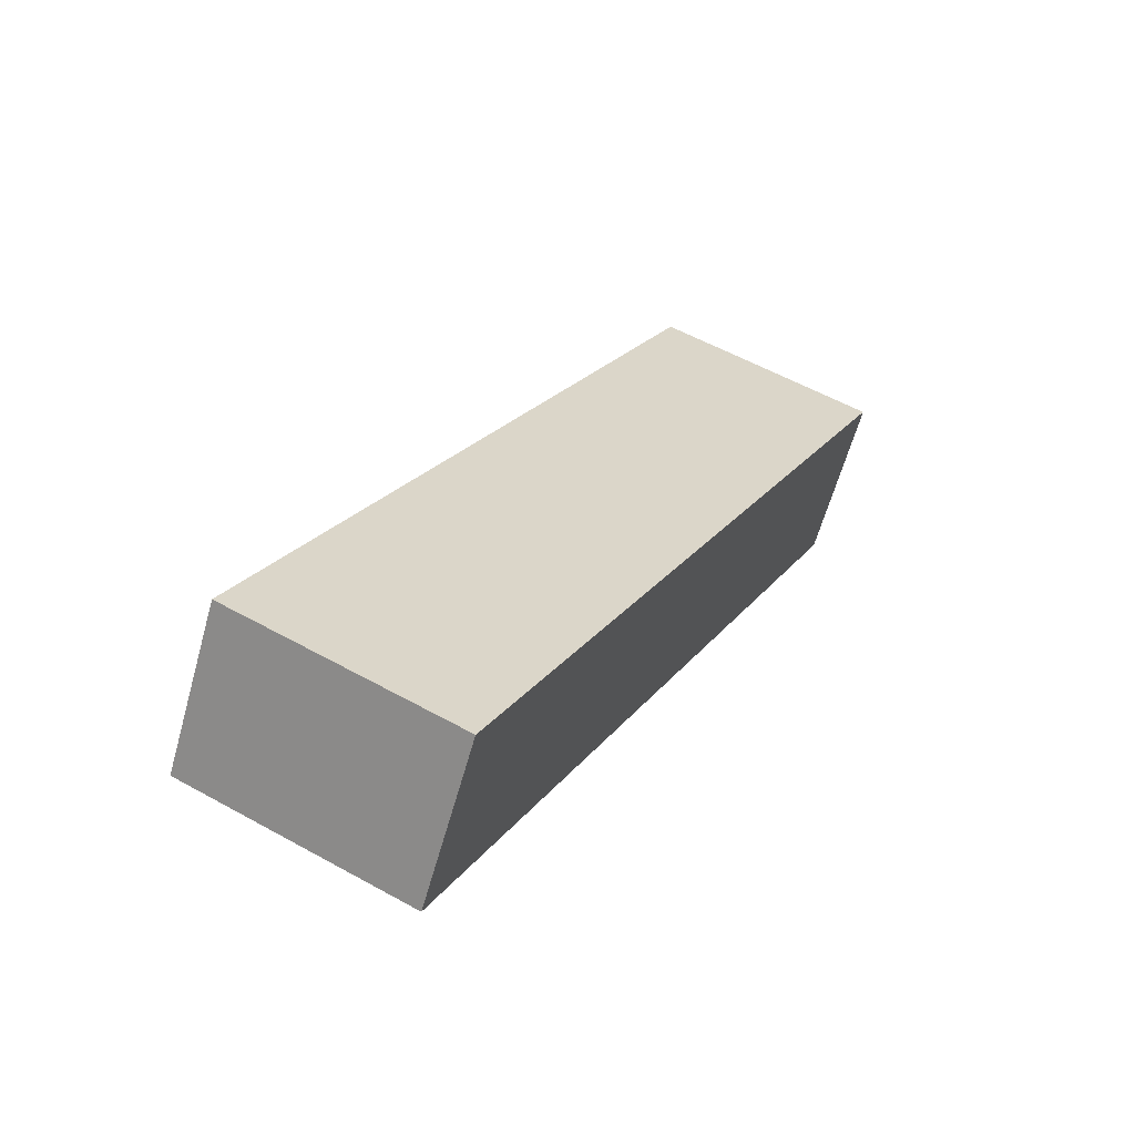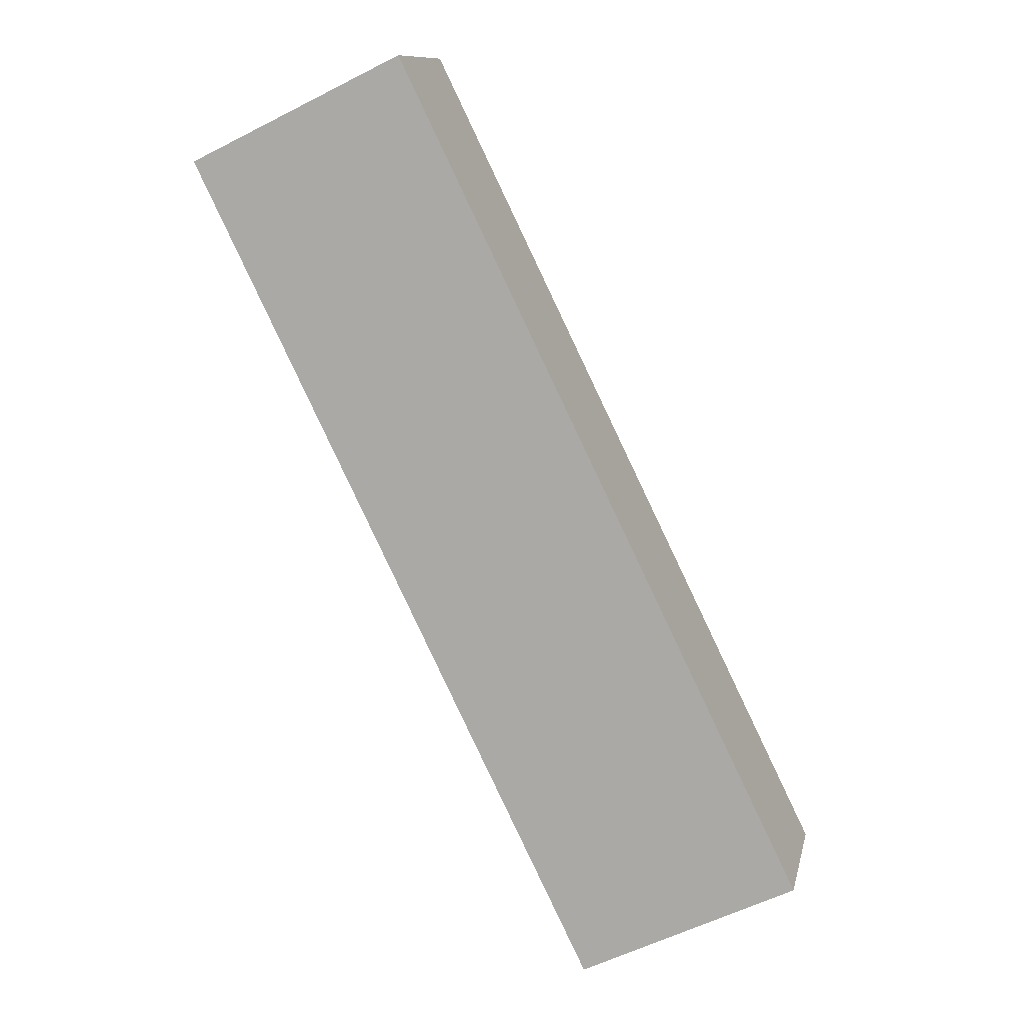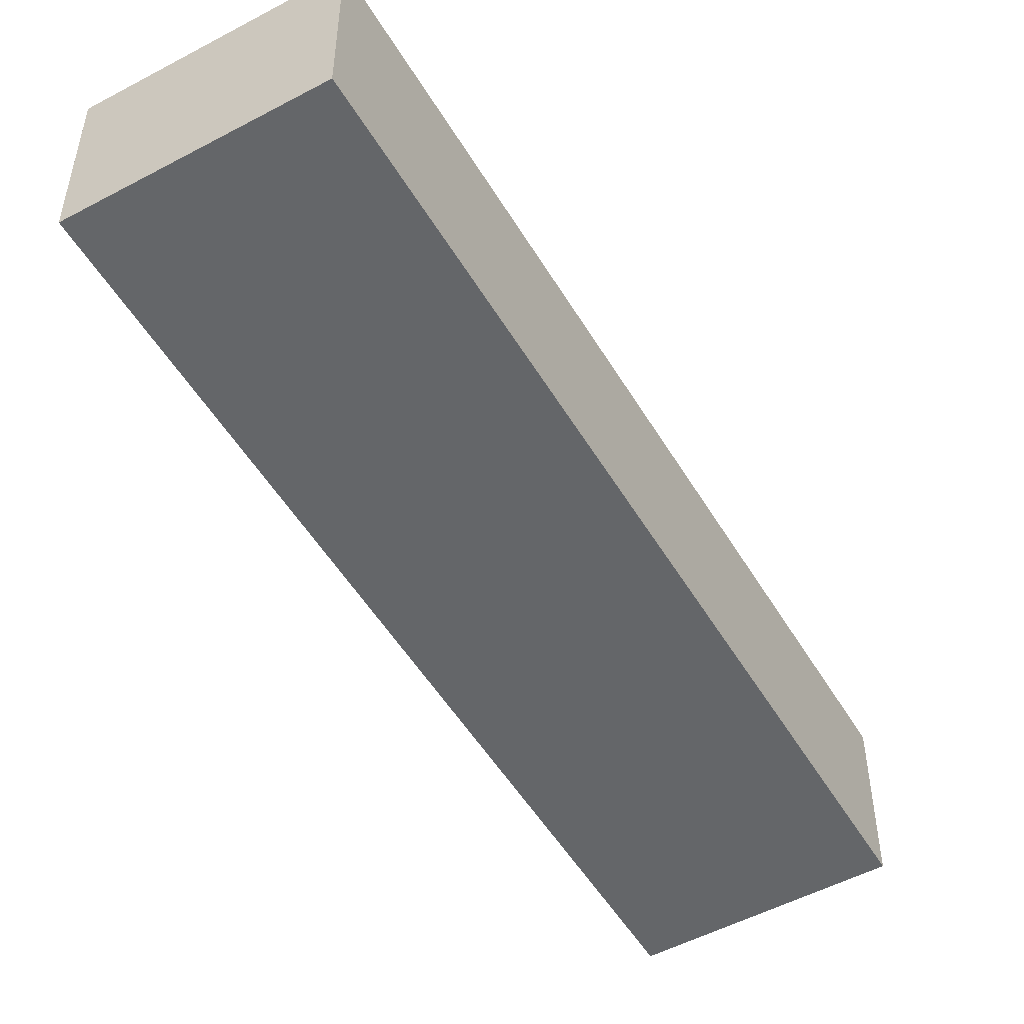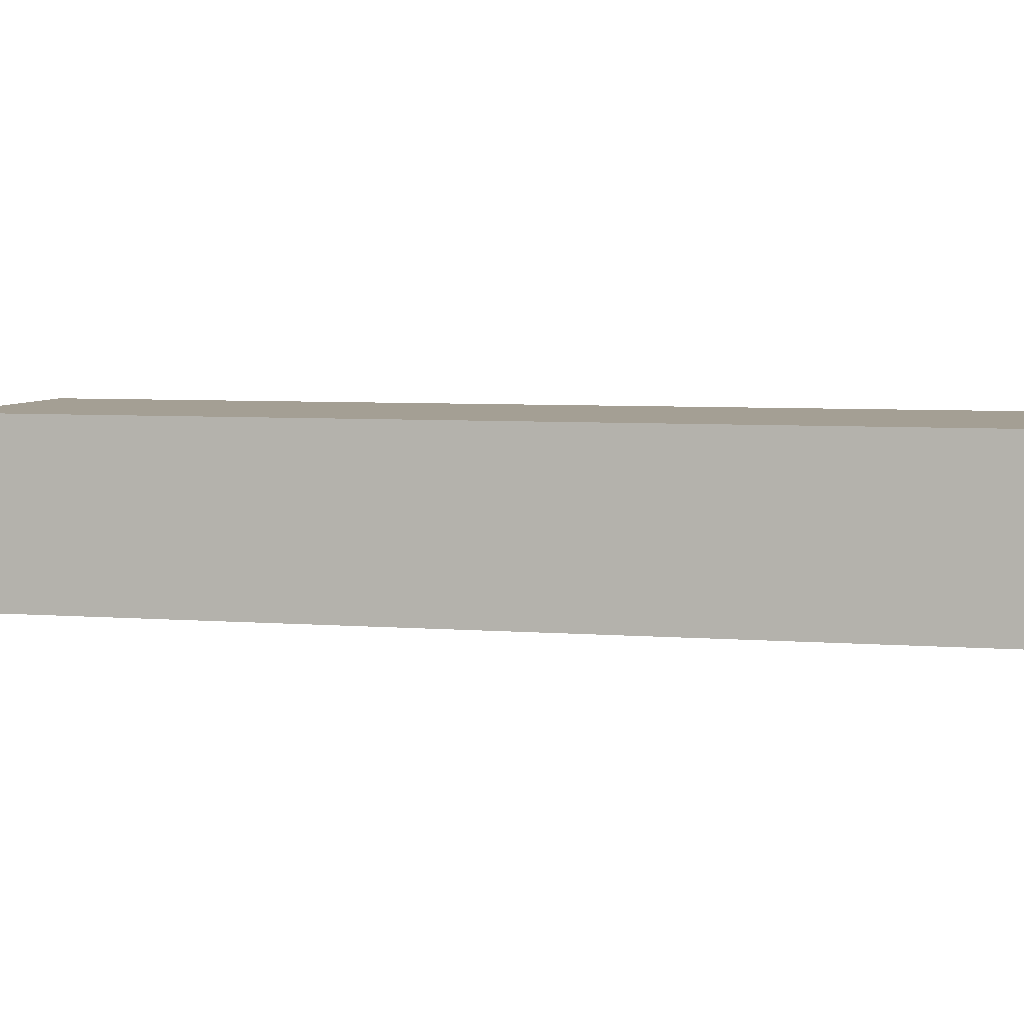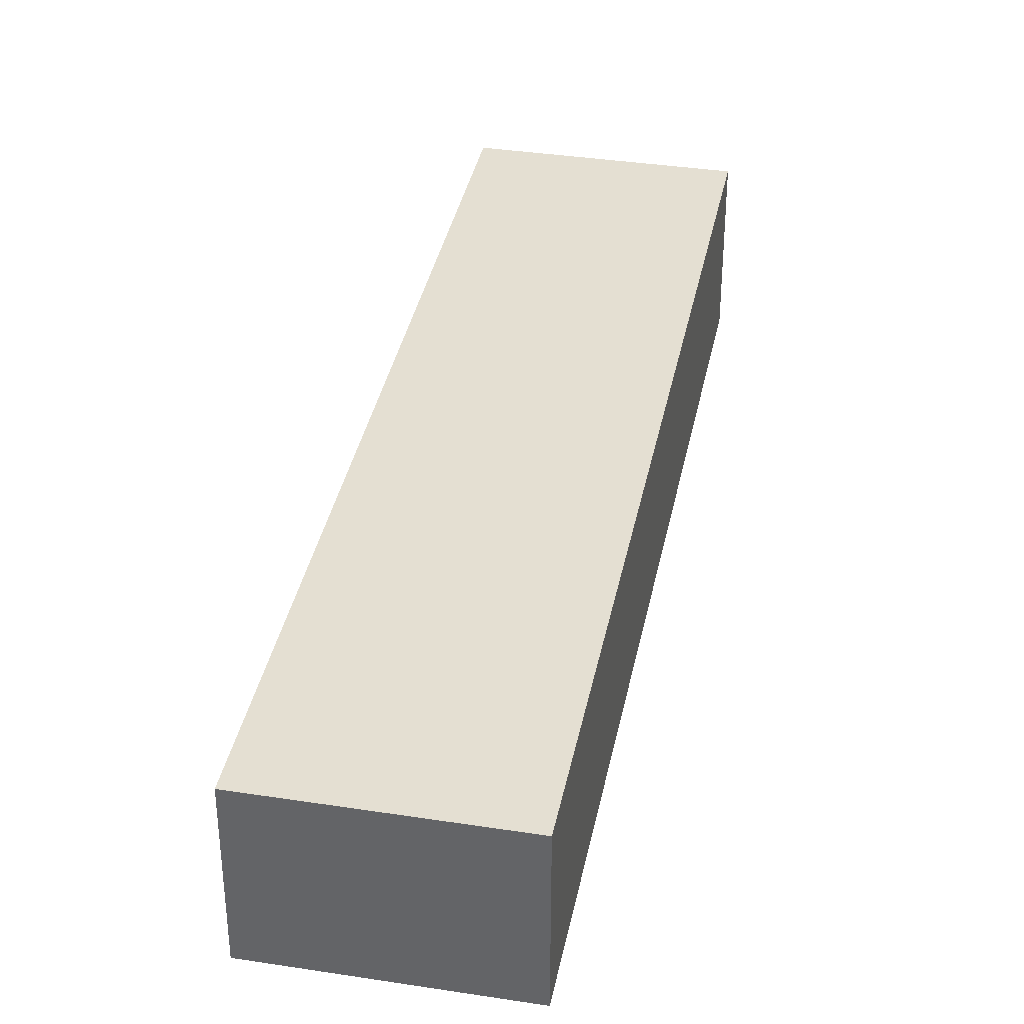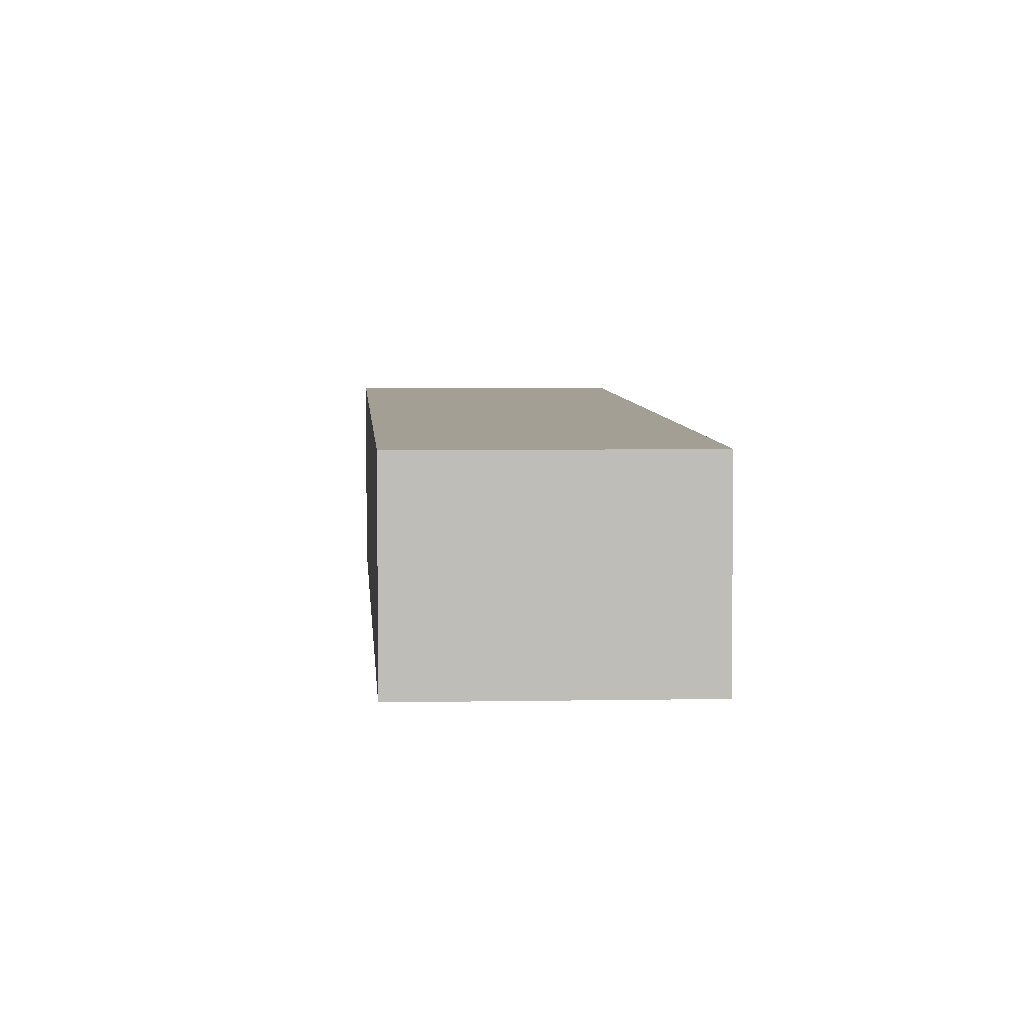
<metadata>
{"format":"obj","ext":"obj","renderer":"f3d","projection":"perspective","resolution":1024,"background":"white","views":[{"elev":-62.0,"azim":-15.6,"up":"+Z"},{"elev":11.1,"azim":-168.0,"up":"+Z"},{"elev":-51.7,"azim":-123.9,"up":"+Y"},{"elev":5.5,"azim":129.9,"up":"+Y"},{"elev":37.1,"azim":37.2,"up":"+Y"},{"elev":5.3,"azim":22.4,"up":"+Y"}]}
</metadata>
<code>
v  0 8.315 5.091e-16
v  19.86 8.315 13.85
v  10.59 8.315 -5.177
v  13.43 8.315 27.45
v  30.52 8.315 35.73
v  19.98 8.315 40.84
v  19.98 -2.501e-15 40.84
v  30.52 -2.188e-15 35.73
v  19.86 -8.478e-16 13.85
v  10.59 3.17e-16 -5.177
v  0 0 0
v  13.43 -1.681e-15 27.45
g defaultobject
f 1 2 3
f 2 1 4
f 2 4 5
f 5 4 6
f 7 5 6
f 5 7 8
f 8 2 5
f 2 8 9
f 2 9 3
f 3 9 10
f 10 1 3
f 1 10 11
f 4 7 6
f 7 4 12
f 12 4 1
f 12 1 11
f 9 11 10
f 11 9 12
f 12 9 8
f 12 8 7

</code>
